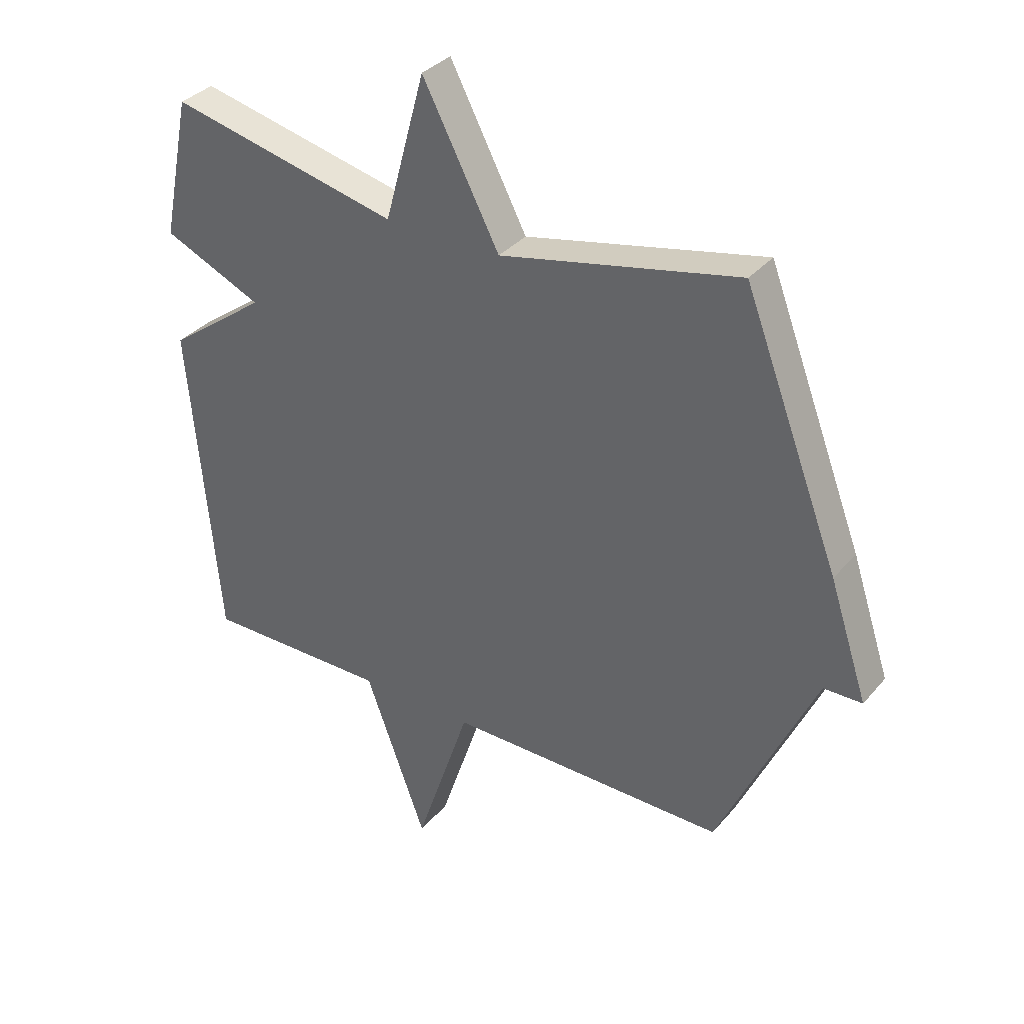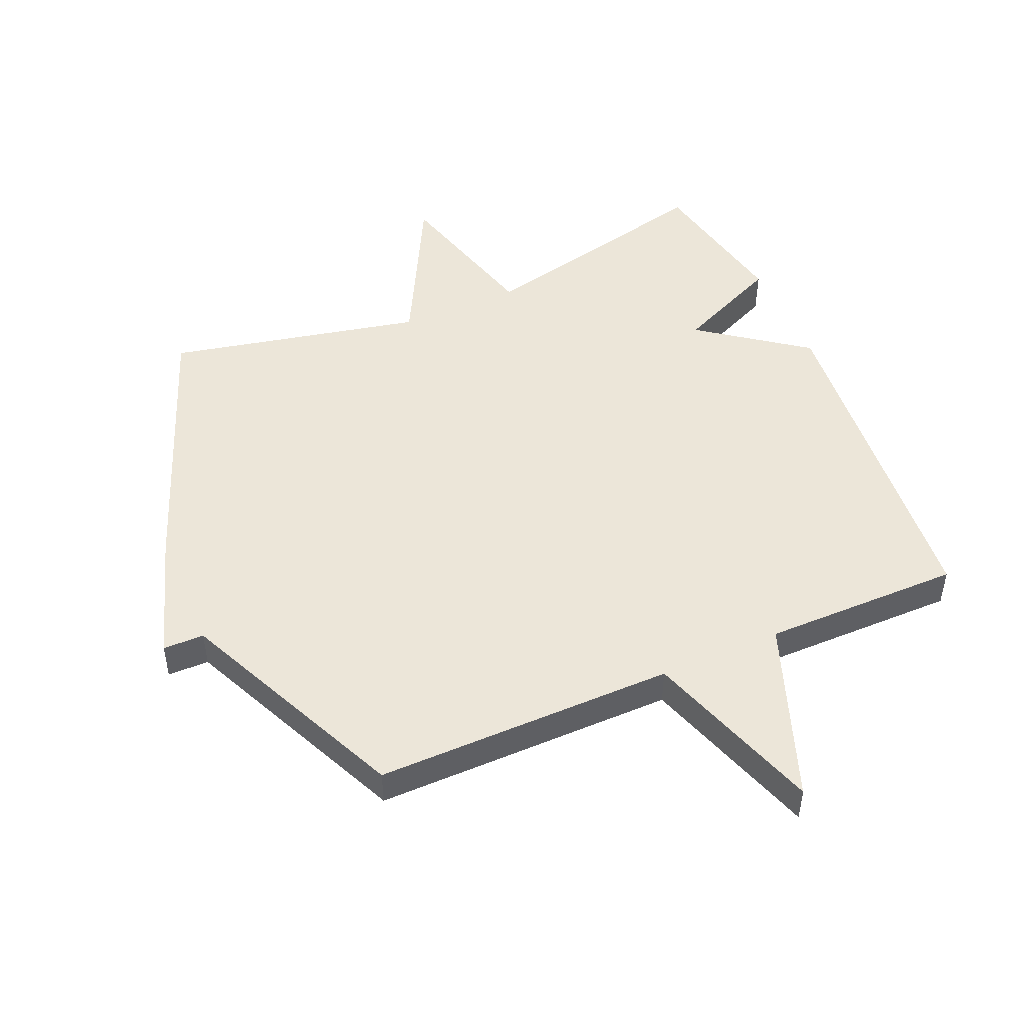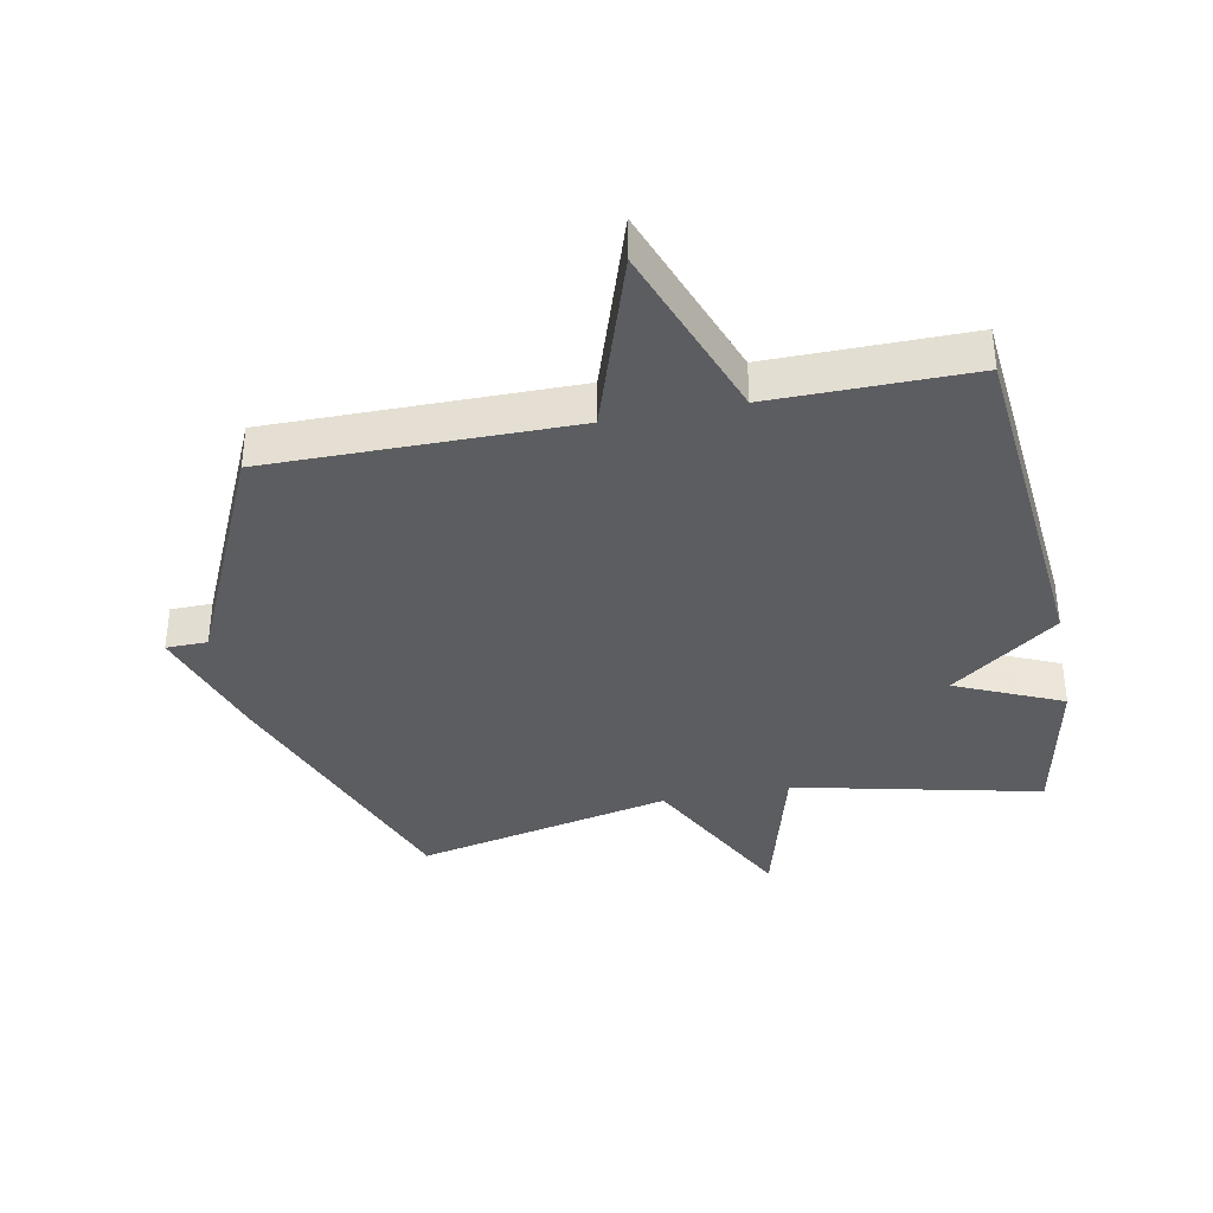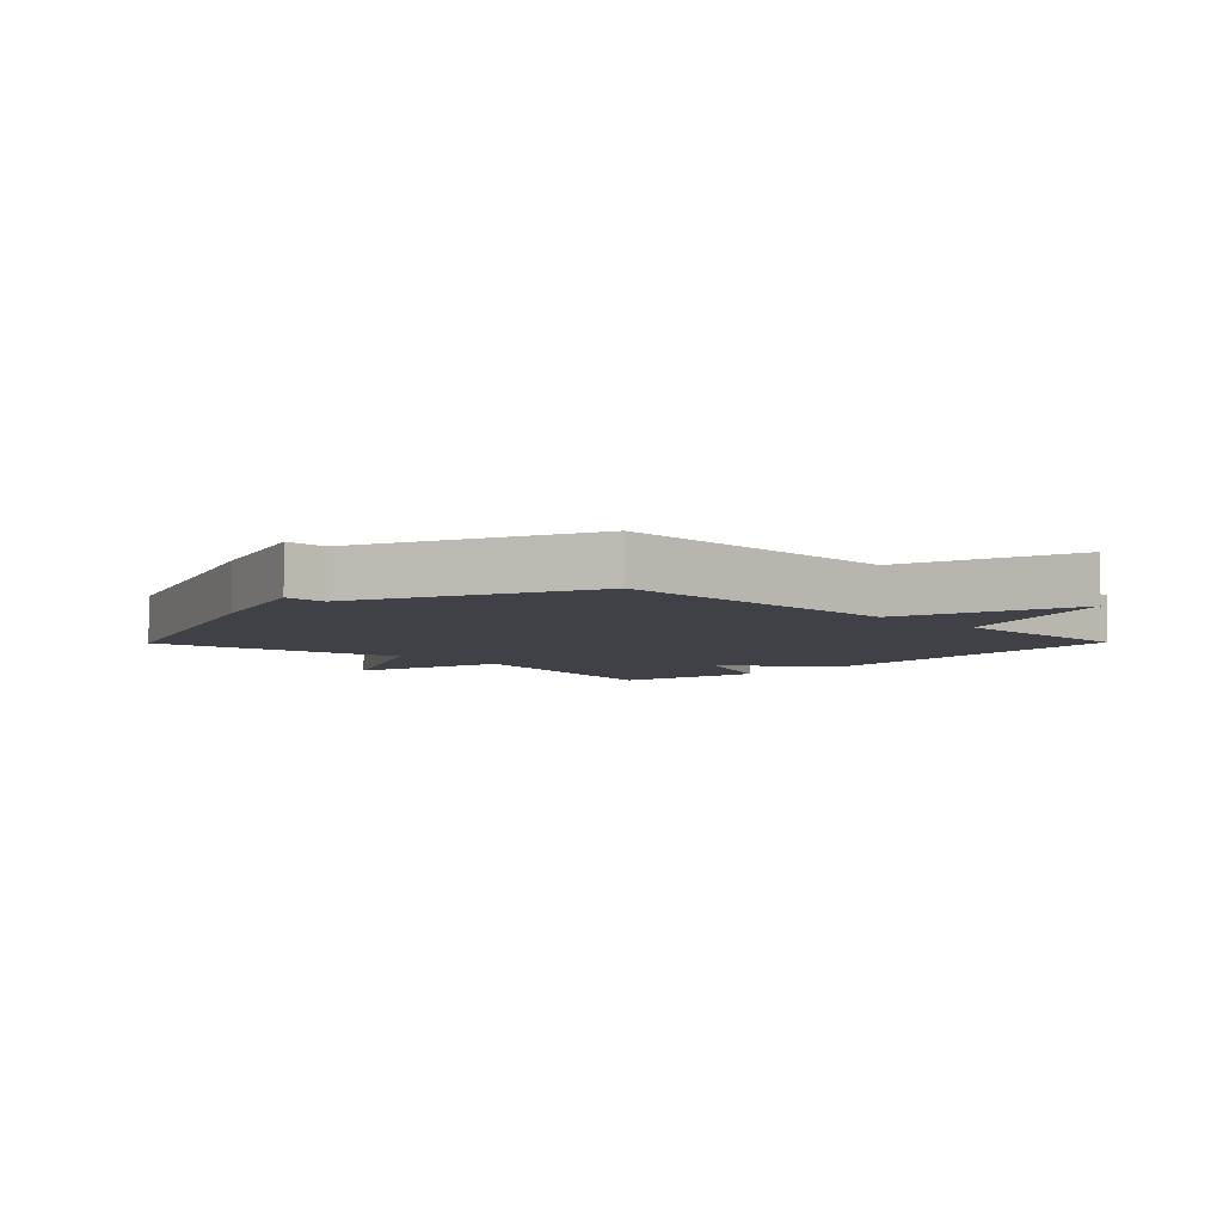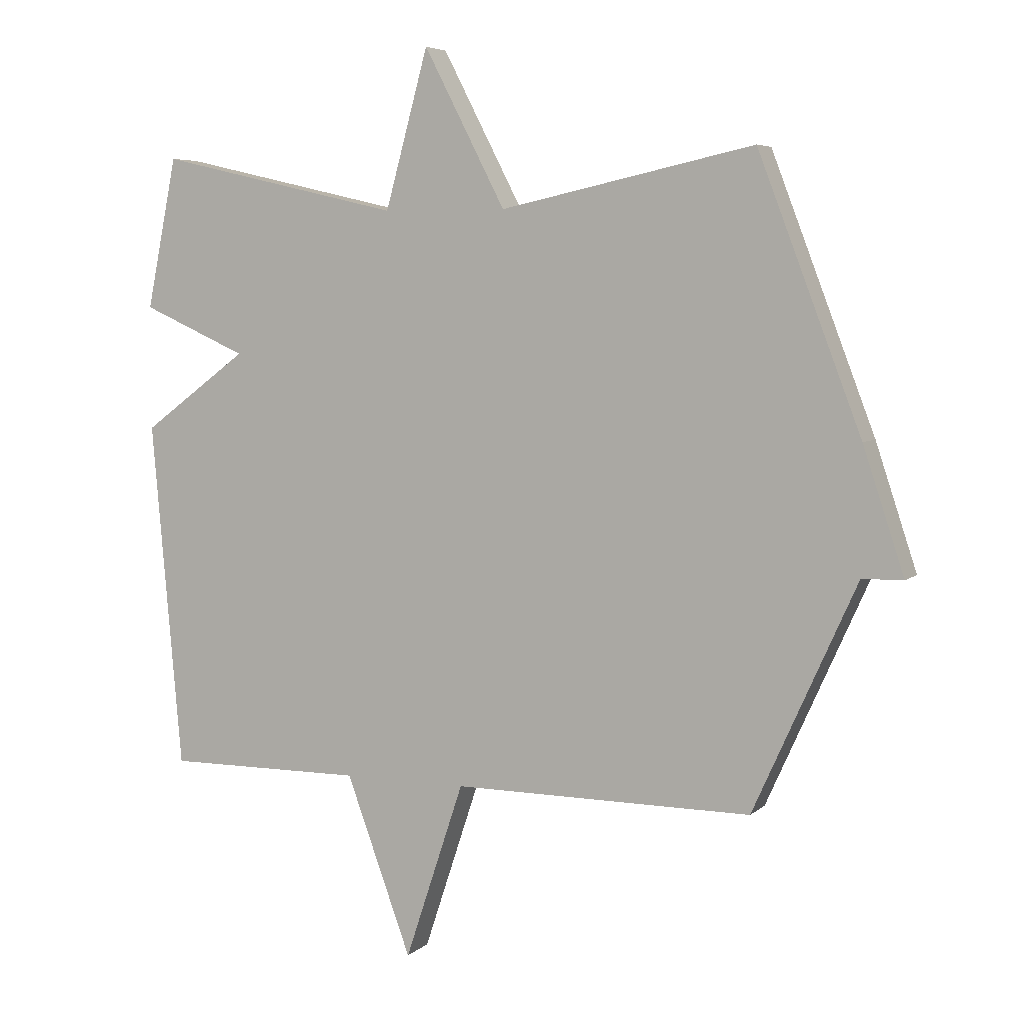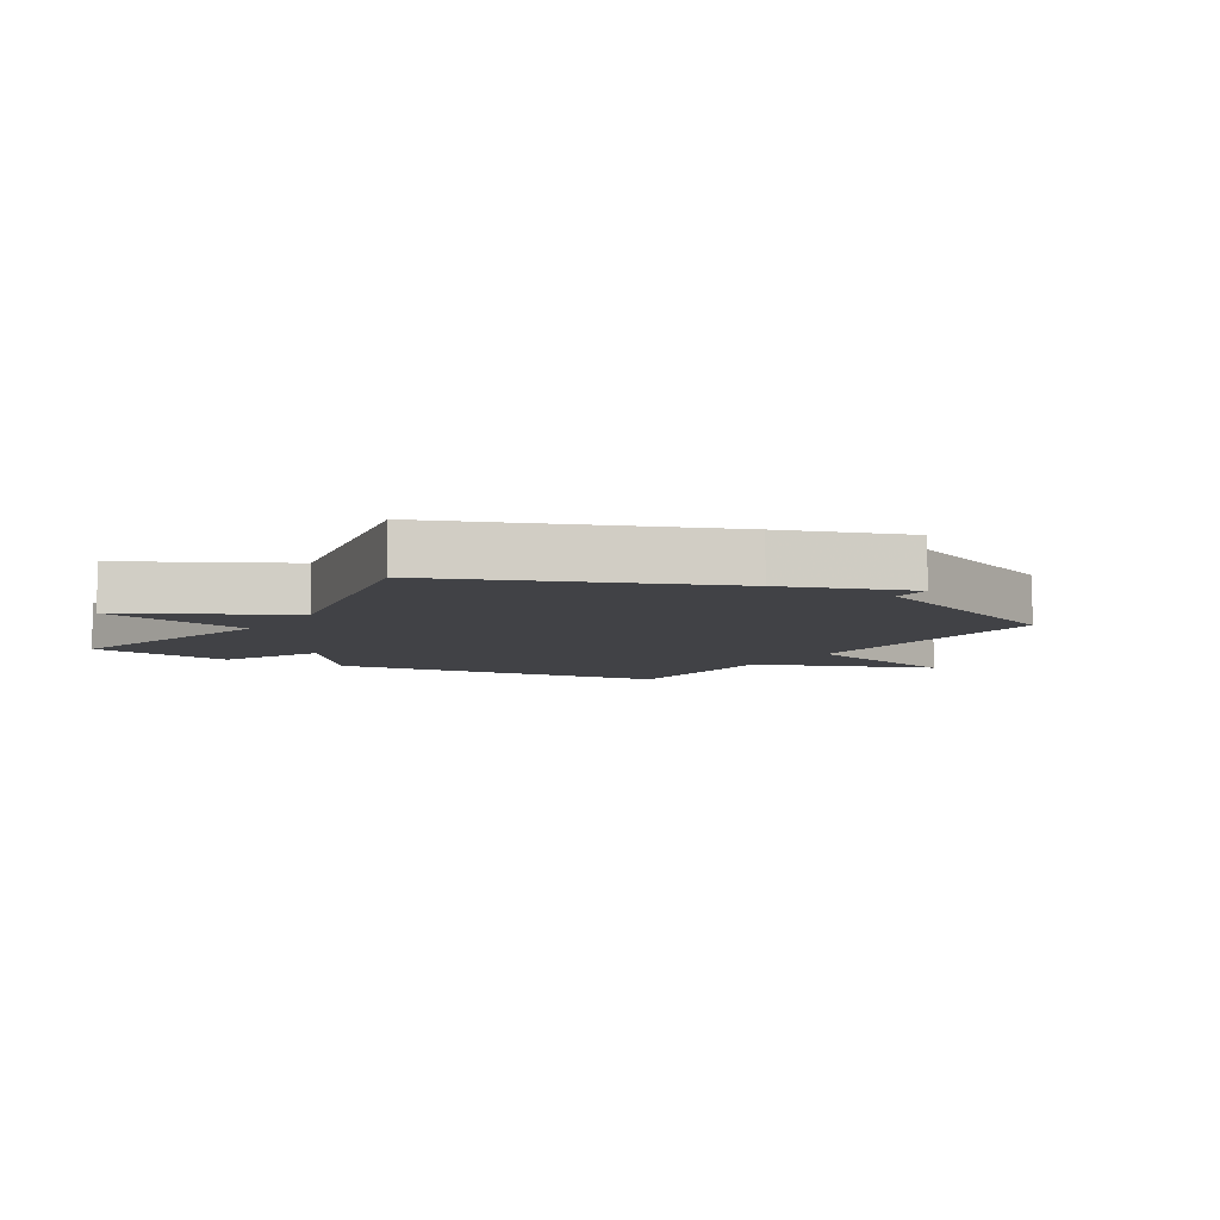
<metadata>
{"format":"obj","ext":"obj","renderer":"f3d","projection":"perspective","resolution":1024,"background":"white","views":[{"elev":34.5,"azim":34.1,"up":"+Z"},{"elev":48.8,"azim":156.5,"up":"+Y"},{"elev":-37.1,"azim":-168.9,"up":"+Y"},{"elev":-6.0,"azim":135.6,"up":"+Y"},{"elev":5.5,"azim":24.1,"up":"+Z"},{"elev":-6.6,"azim":58.6,"up":"+Y"}]}
</metadata>
<code>
v -0.5 0.07 -0.5
v -0.549 0.07 0.058
v -0.38 0.07 0.183
v -0.549 0.07 0.258
v -0.5 0.07 0.5
v -0.108 0.07 0.411
v -0.039 0.07 0.663
v 0.092 0.07 0.411
v 0.5 0.07 0.5
v 0.666 0.07 0.067
v 0.732 0.07 -0.132
v 0.666 0.07 -0.133
v 0.5 0.07 -0.5
v 0.018 0.07 -0.498
v -0.077 0.07 -0.784
v -0.182 0.07 -0.498
v -0.5 0 -0.5
v -0.549 0 0.058
v -0.38 0 0.183
v -0.549 0 0.258
v -0.5 0 0.5
v -0.108 0 0.411
v -0.039 0 0.663
v 0.092 0 0.411
v 0.5 0 0.5
v 0.666 0 0.067
v 0.732 0 -0.132
v 0.666 0 -0.133
v 0.5 0 -0.5
v 0.018 0 -0.498
v -0.077 0 -0.784
v -0.182 0 -0.498
f 14 15 16
f 12 13 14
f 12 14 16
f 10 11 12
f 9 10 12
f 8 9 12
f 1 2 3
f 16 1 3
f 12 16 3
f 8 12 3
f 6 7 8
f 3 4 5 6
f 3 6 8
f 32 31 30
f 30 29 28
f 32 30 28
f 28 27 26
f 28 26 25
f 28 25 24
f 19 18 17
f 19 17 32
f 19 32 28
f 19 28 24
f 24 23 22
f 22 21 20 19
f 24 22 19
f 1 17 18 2
f 2 18 19 3
f 3 19 20 4
f 4 20 21 5
f 5 21 22 6
f 6 22 23 7
f 7 23 24 8
f 8 24 25 9
f 9 25 26 10
f 10 26 27 11
f 11 27 28 12
f 12 28 29 13
f 13 29 30 14
f 14 30 31 15
f 15 31 32 16
f 16 32 17 1

</code>
